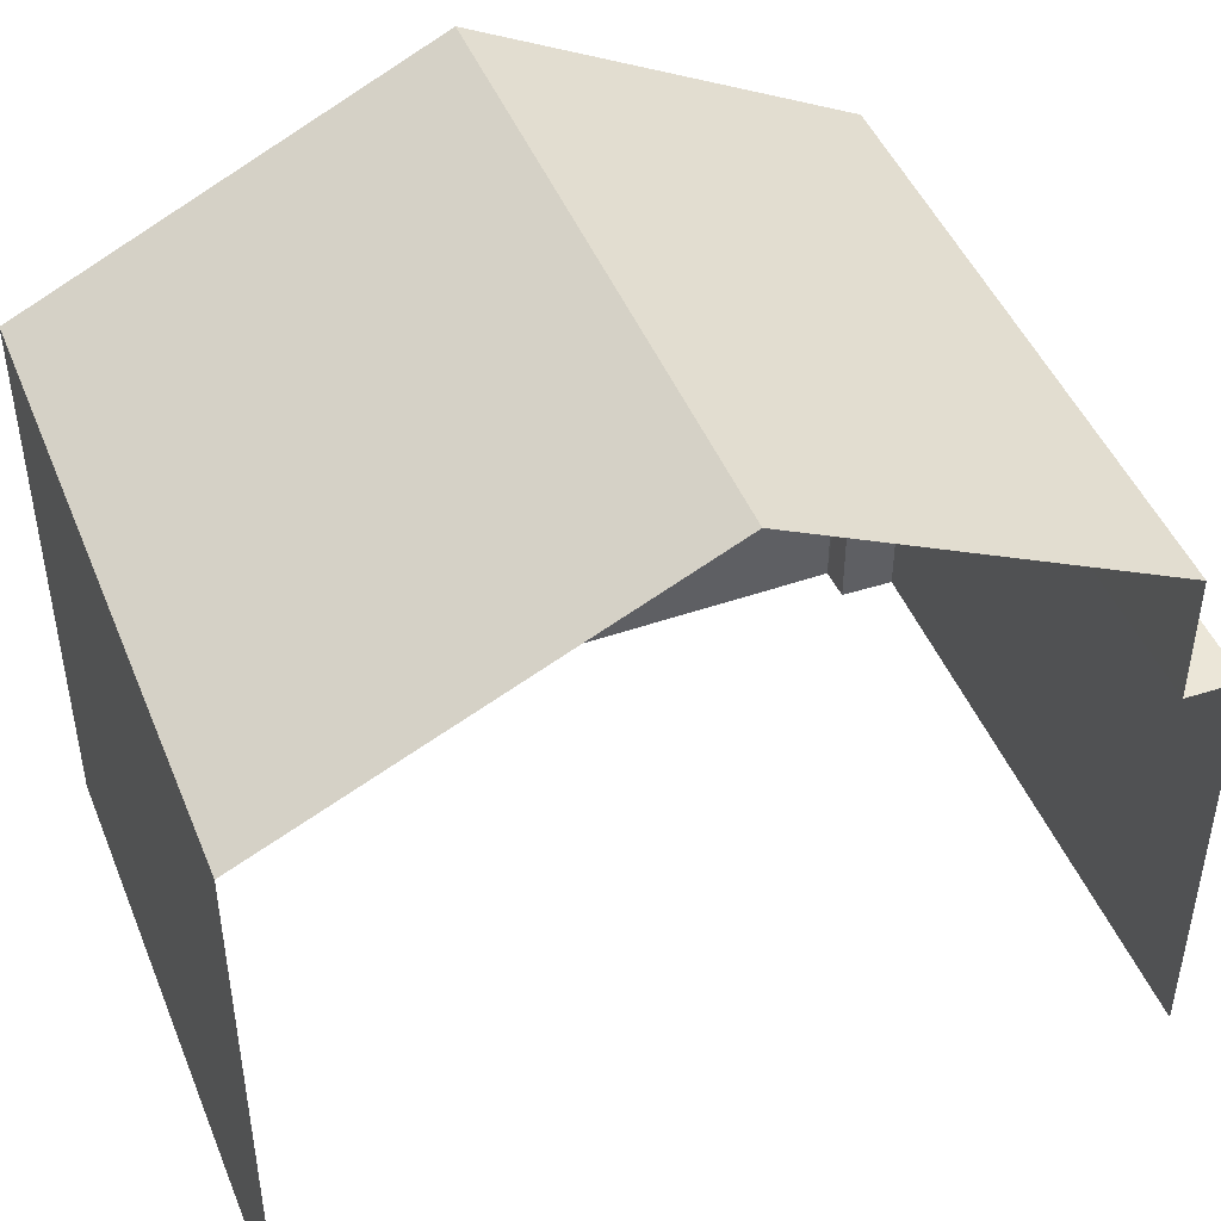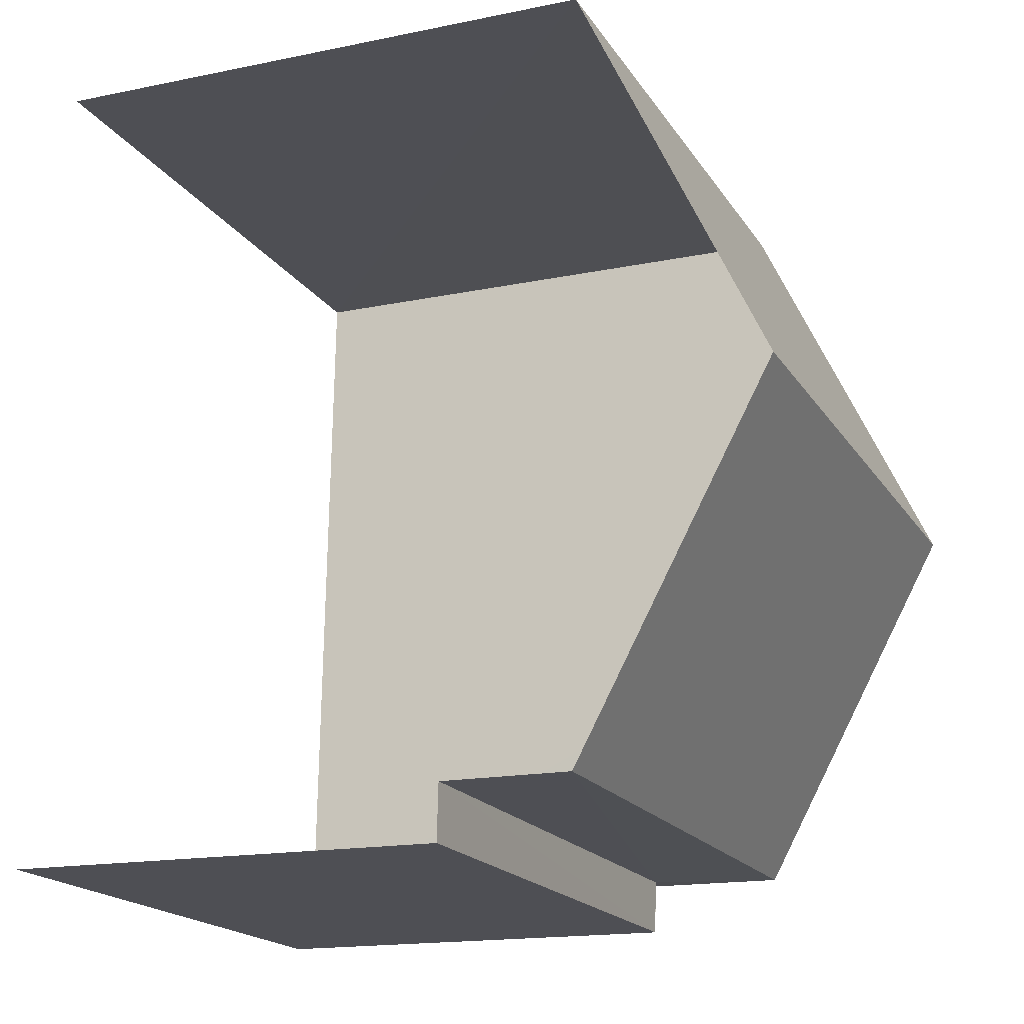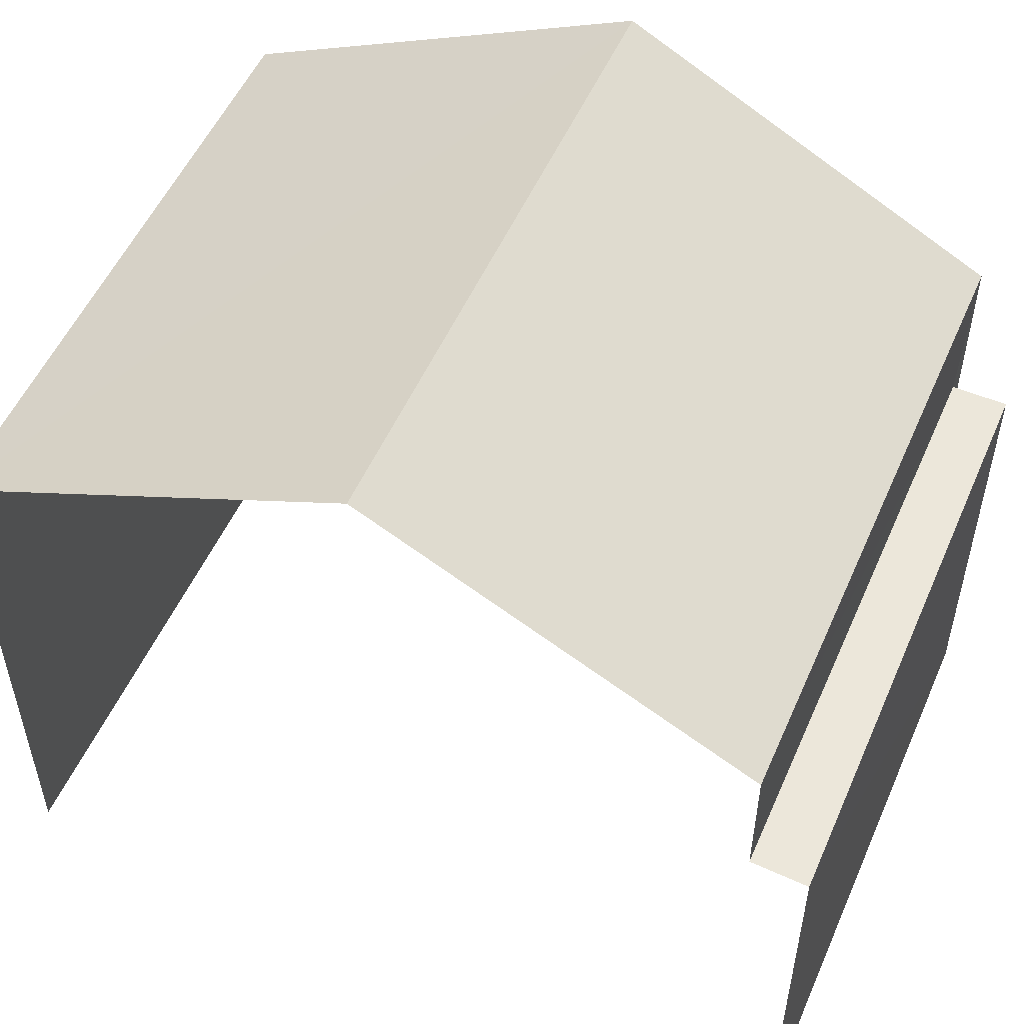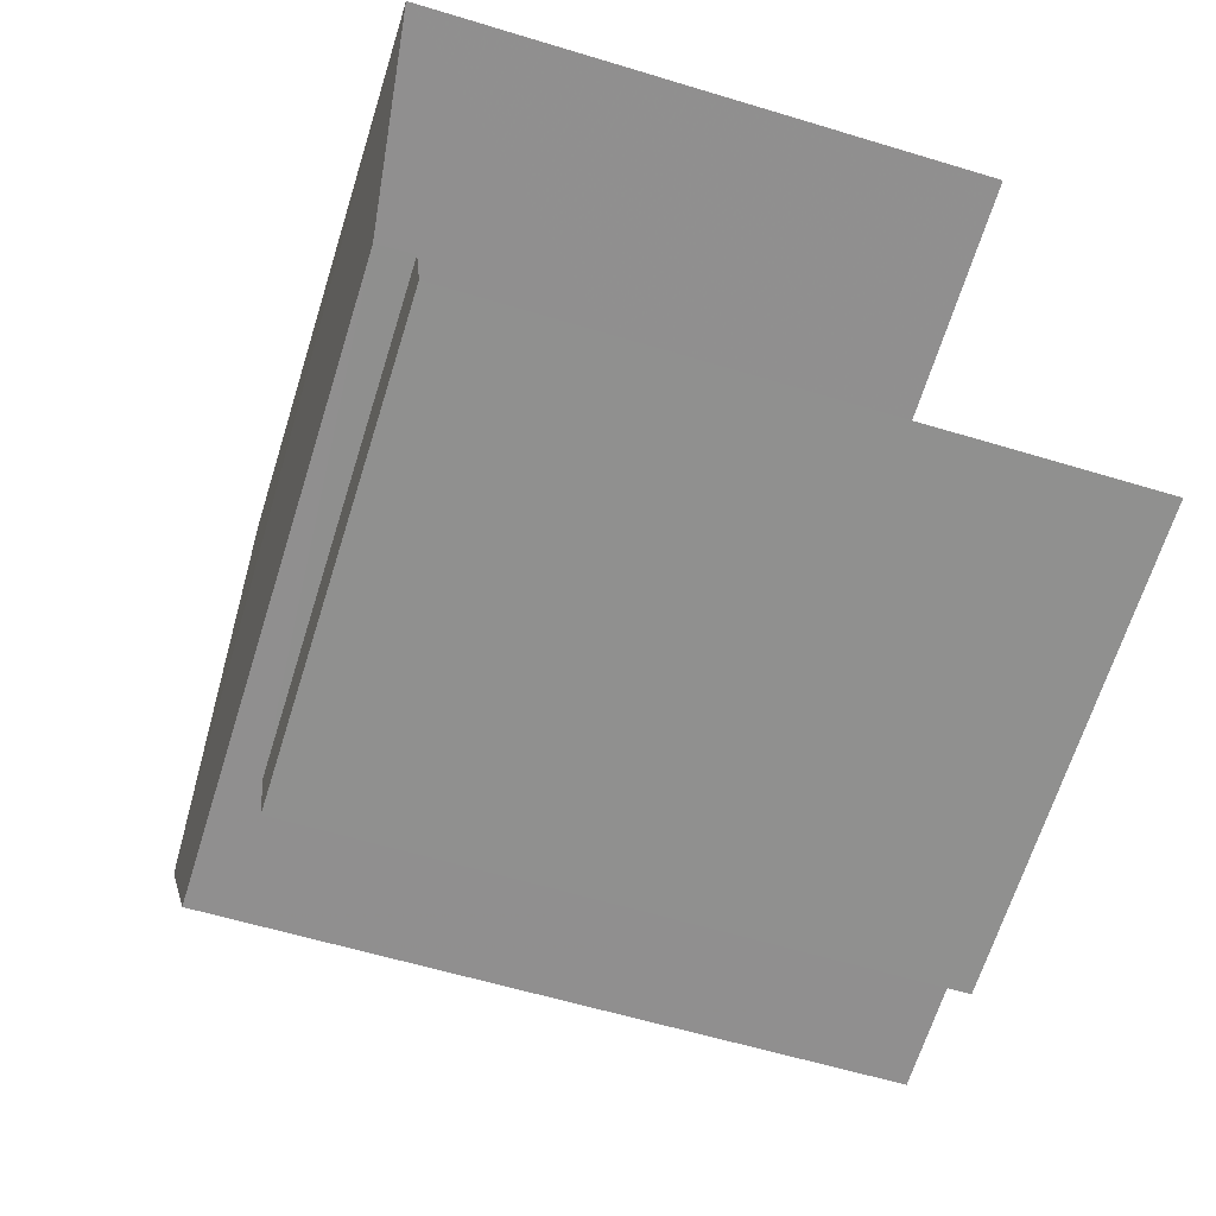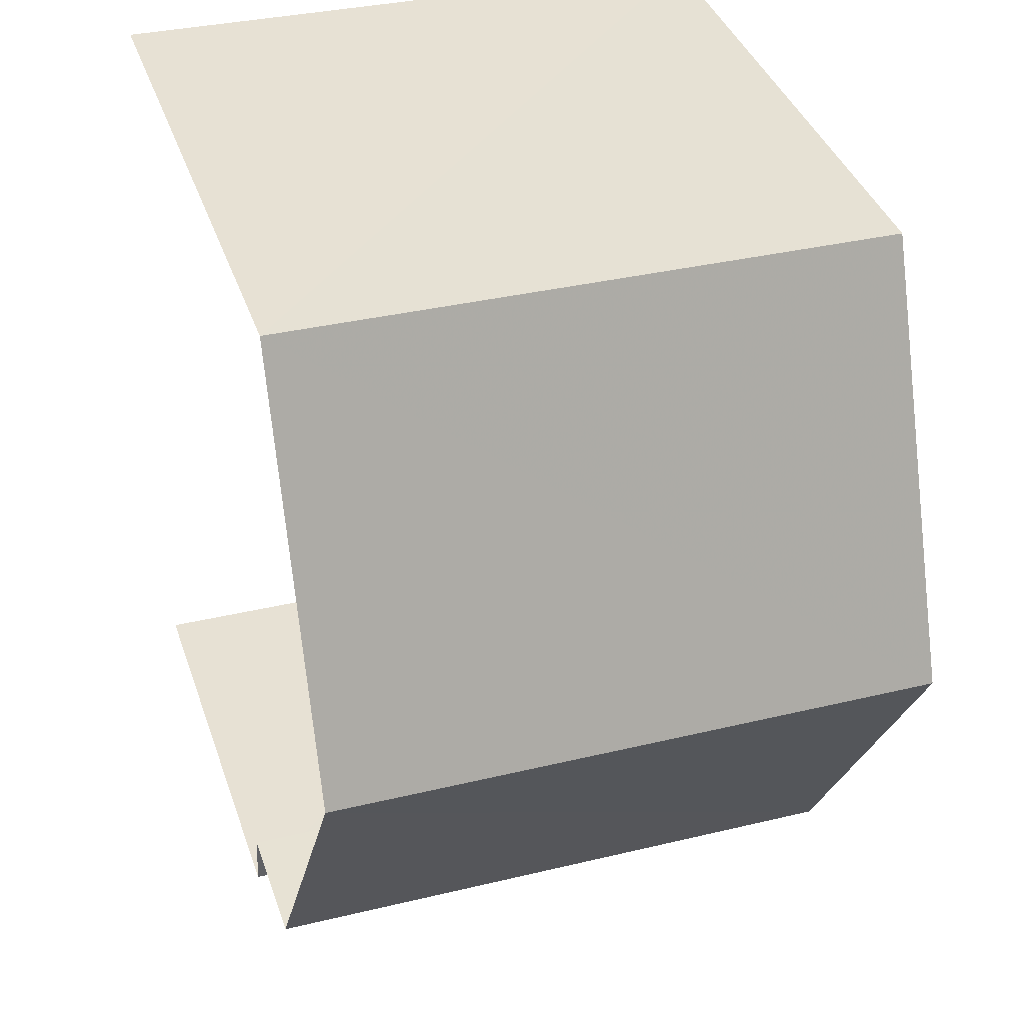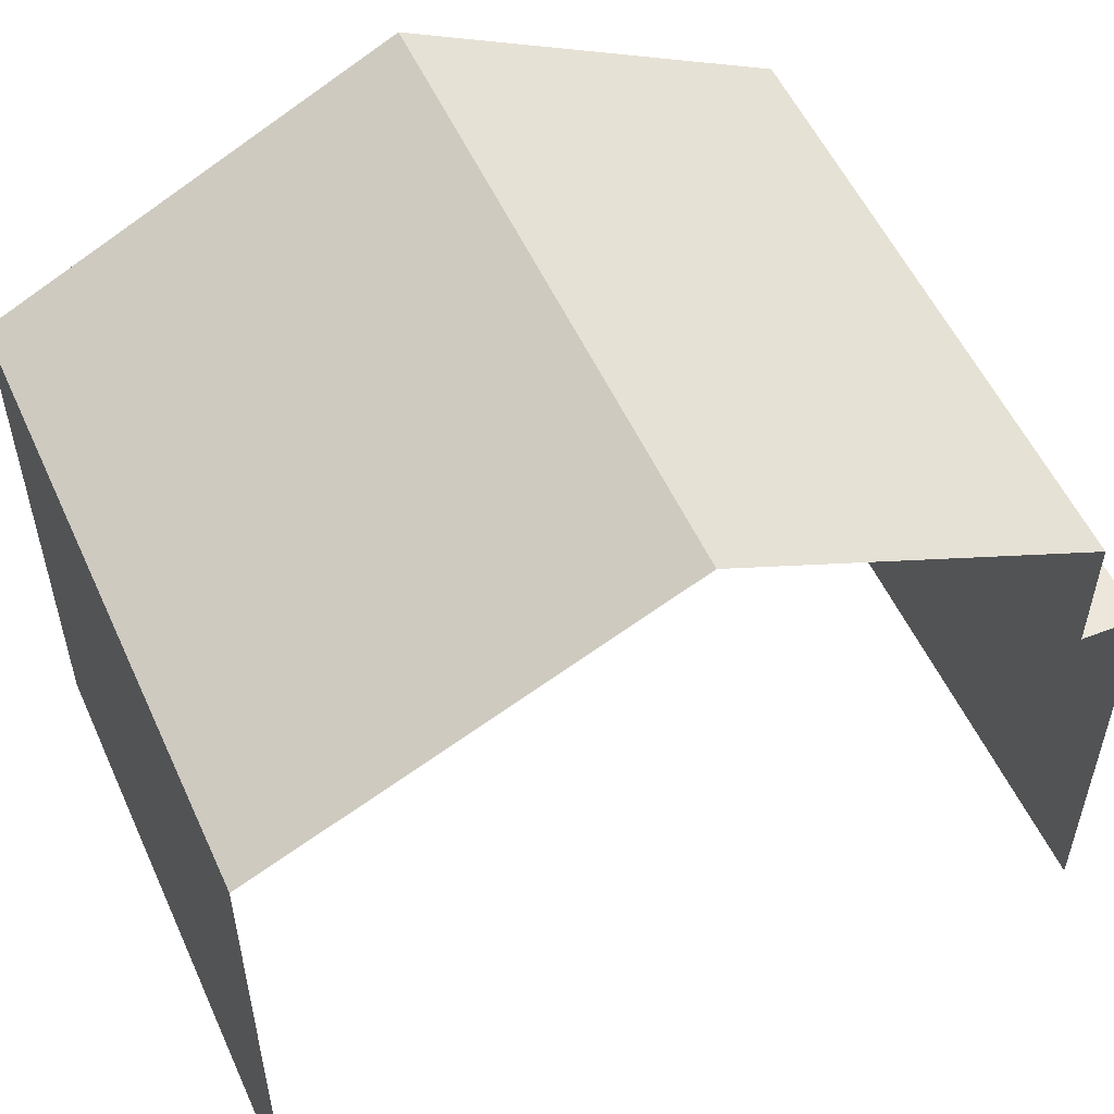
<metadata>
{"format":"obj","ext":"obj","renderer":"f3d","projection":"perspective","resolution":1024,"background":"white","views":[{"elev":46.3,"azim":-113.6,"up":"+Z"},{"elev":-16.4,"azim":-67.1,"up":"+Y"},{"elev":53.3,"azim":-68.5,"up":"+Z"},{"elev":-65.8,"azim":162.7,"up":"+Y"},{"elev":39.5,"azim":-18.3,"up":"+Y"},{"elev":54.5,"azim":-116.2,"up":"+Z"}]}
</metadata>
<code>
v -3.733e+05 -1.052e+05 22.58
v -3.733e+05 -1.052e+05 22.58
v -3.733e+05 -1.052e+05 22.58
v -3.733e+05 -1.052e+05 22.58
v -3.733e+05 -1.052e+05 22.58
v -3.733e+05 -1.052e+05 22.58
v -3.733e+05 -1.052e+05 31.21
v -3.733e+05 -1.052e+05 29.05
v -3.733e+05 -1.052e+05 31.2
v -3.733e+05 -1.052e+05 29.05
v -3.733e+05 -1.052e+05 29.04
v -3.733e+05 -1.052e+05 29.04
v -3.733e+05 -1.052e+05 27.59
v -3.733e+05 -1.052e+05 27.59
v -3.733e+05 -1.052e+05 27.59
v -3.733e+05 -1.052e+05 27.59
f 1 2 3
f 3 2 4
f 4 2 5
f 2 6 5
f 7 11 13
f 10 7 13
f 11 4 13
f 13 4 5
f 13 5 14
f 7 8 9
f 7 10 8
f 9 11 7
f 9 12 11
f 13 14 15
f 16 13 15
f 2 15 6
f 2 16 15
f 11 3 4
f 11 12 3
f 2 1 16
f 1 8 16
f 16 10 13
f 16 8 10
f 14 5 6
f 15 14 6
f 8 1 9
f 1 3 9
f 3 12 9

</code>
